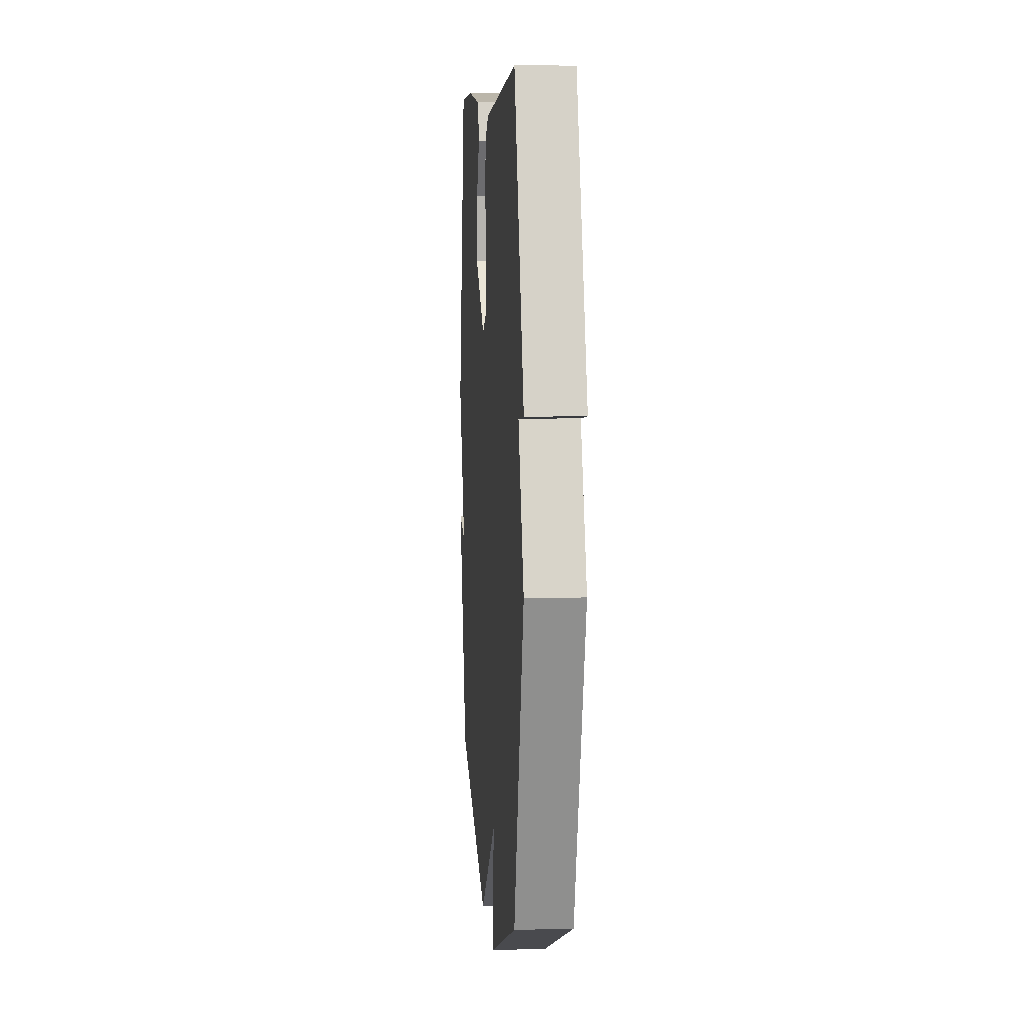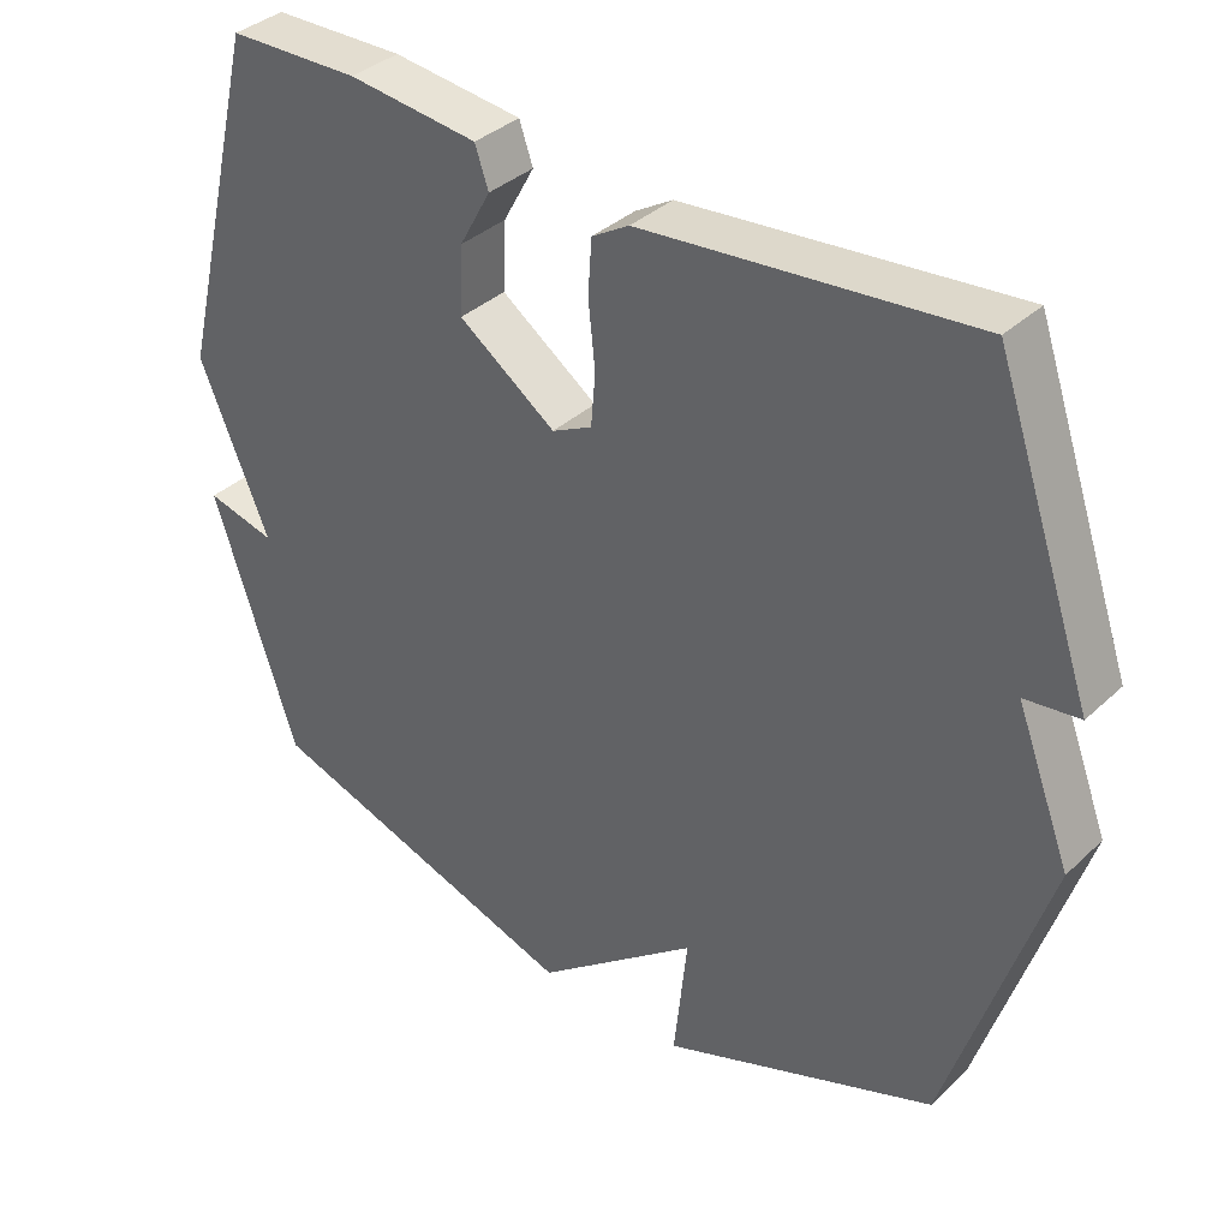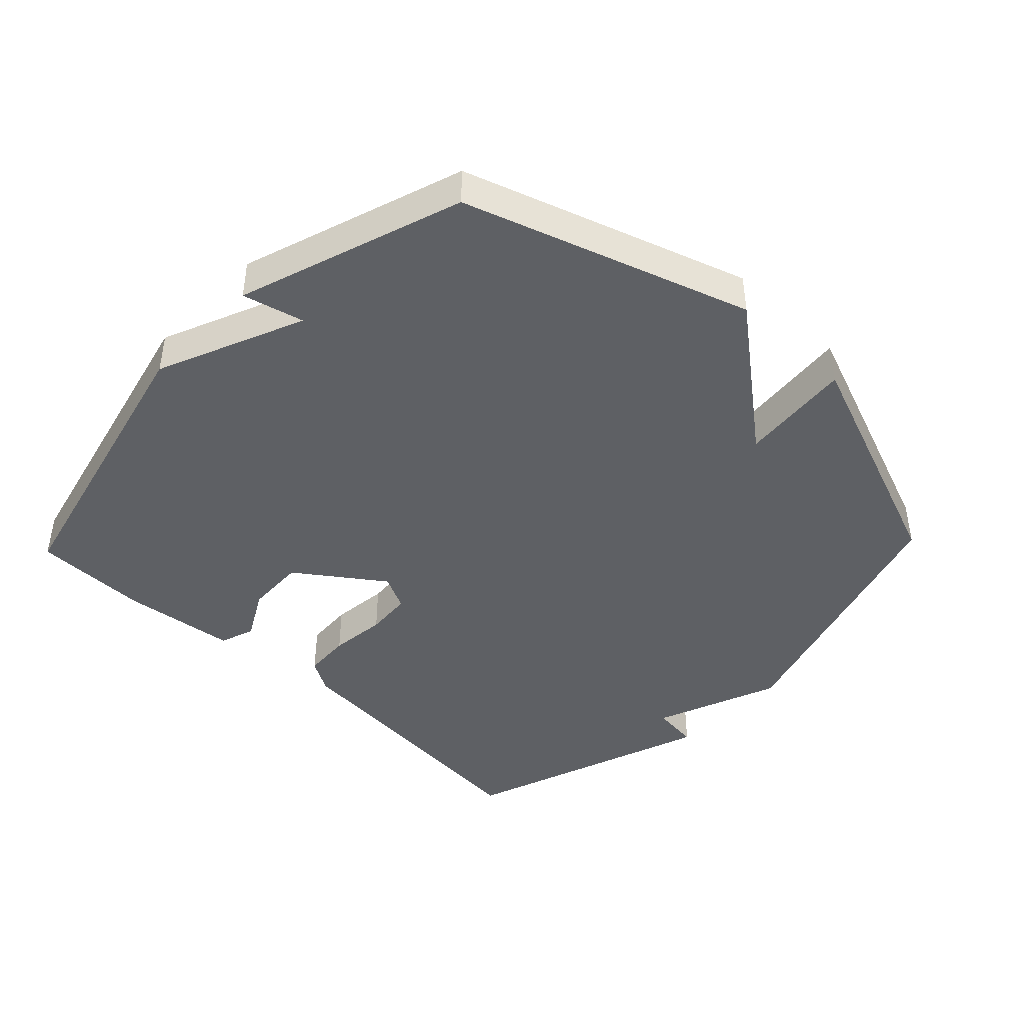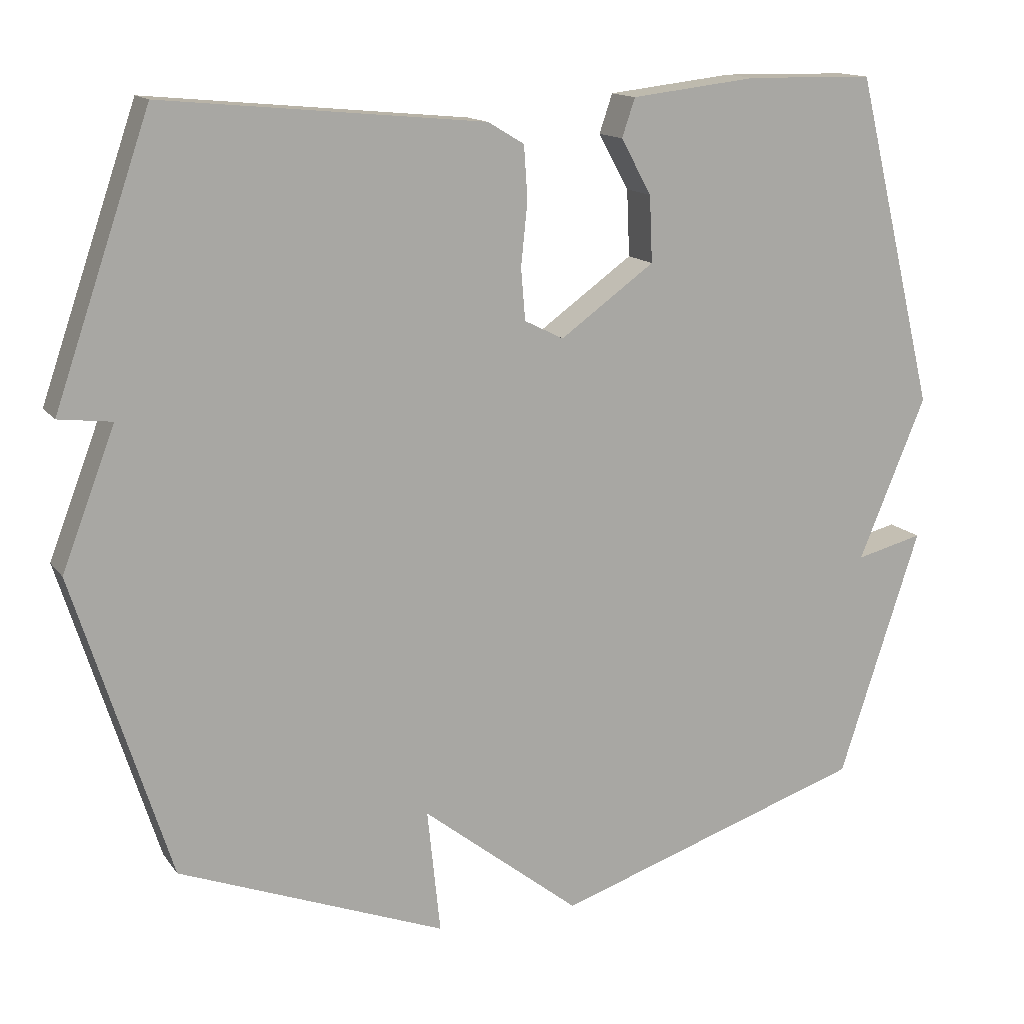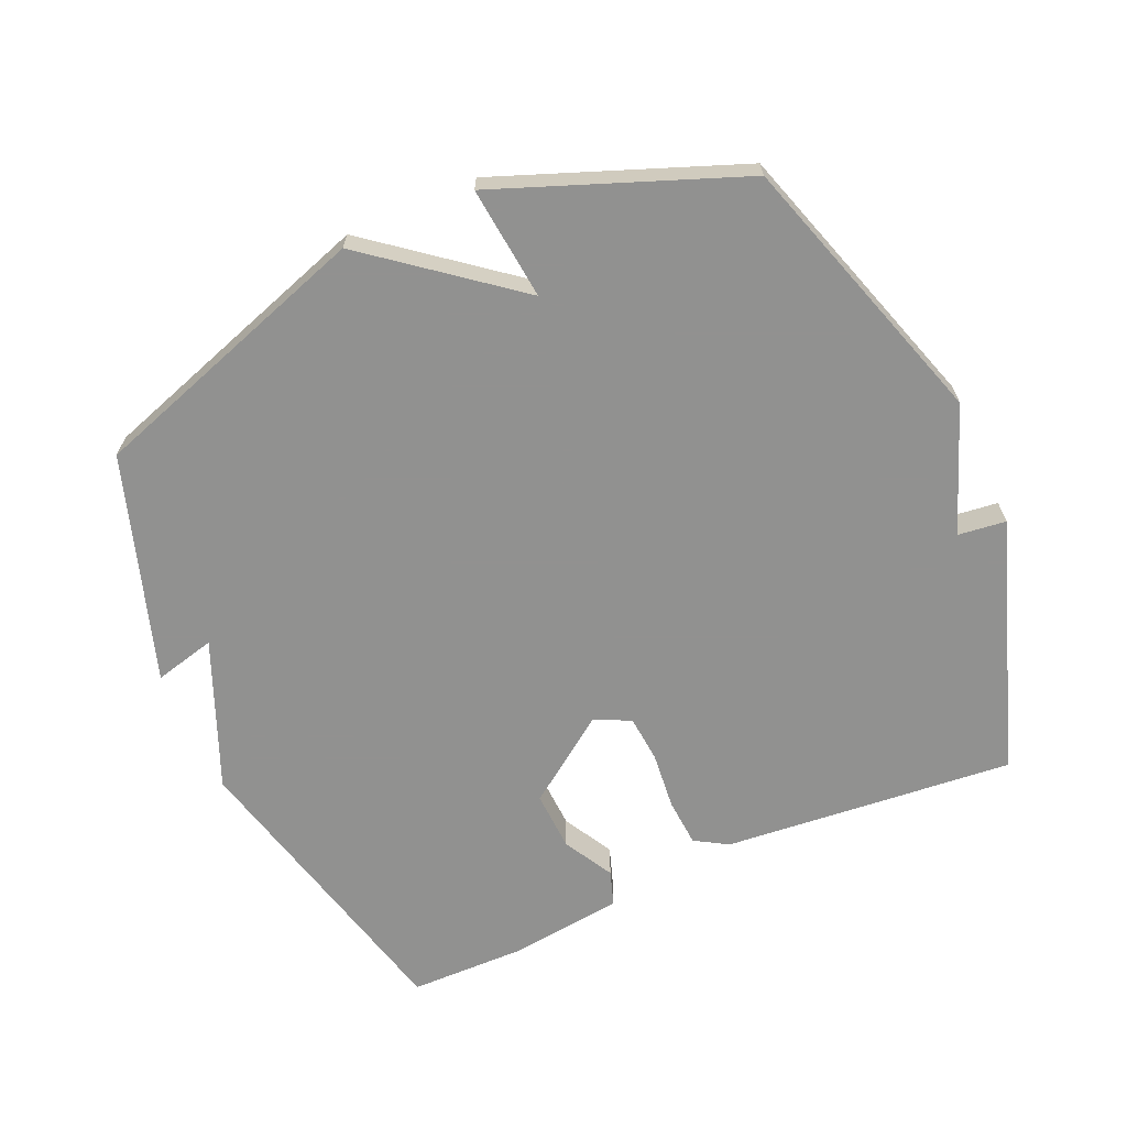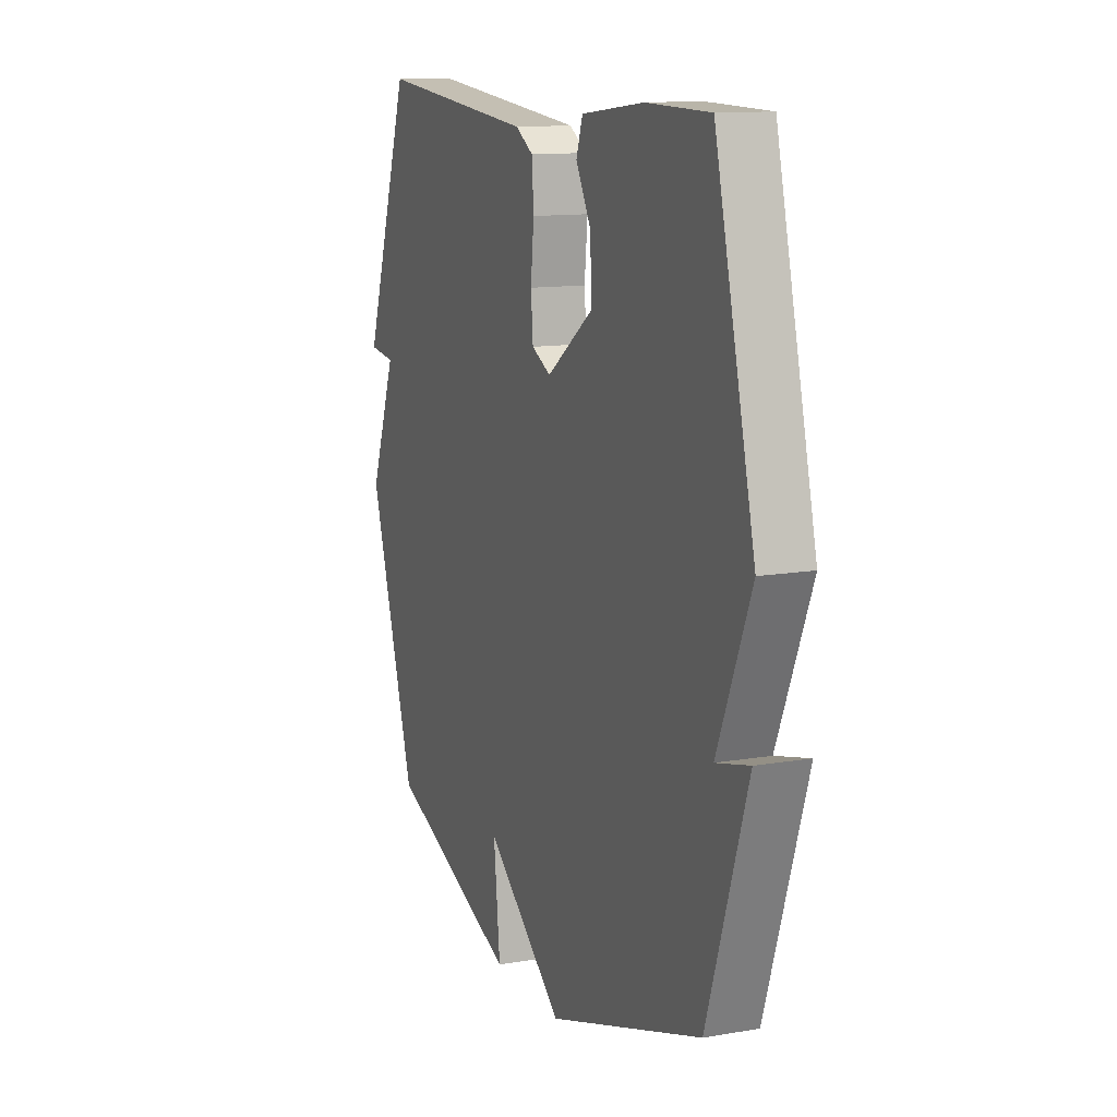
<metadata>
{"format":"obj","ext":"obj","renderer":"f3d","projection":"perspective","resolution":1024,"background":"white","views":[{"elev":7.5,"azim":-94.4,"up":"+Z"},{"elev":36.4,"azim":-140.2,"up":"+Z"},{"elev":-43.0,"azim":136.2,"up":"+Y"},{"elev":14.2,"azim":-23.0,"up":"+Z"},{"elev":-66.0,"azim":-156.0,"up":"+Y"},{"elev":12.4,"azim":68.1,"up":"+Z"}]}
</metadata>
<code>
v -0.5 0.07 0.5
v -0.058 0.07 0.458
v -0.008 0.07 0.428
v -0.003 0.07 0.355
v -0.012 0.07 0.268
v -0.006 0.07 0.197
v 0.048 0.07 0.17
v 0.178 0.07 0.263
v 0.174 0.07 0.354
v 0.132 0.07 0.43
v 0.15 0.07 0.483
v 0.324 0.07 0.503
v 0.5 0.07 0.5
v 0.612 0.07 0.042
v 0.519 0.07 -0.181
v 0.612 0.07 -0.158
v 0.5 0.07 -0.5
v 0.068 0.07 -0.642
v -0.15 0.07 -0.47
v -0.132 0.07 -0.642
v -0.5 0.07 -0.5
v -0.632 0.07 -0.083
v -0.559 0.07 0.108
v -0.632 0.07 0.117
v -0.5 0 0.5
v -0.058 0 0.458
v -0.008 0 0.428
v -0.003 0 0.355
v -0.012 0 0.268
v -0.006 0 0.197
v 0.048 0 0.17
v 0.178 0 0.263
v 0.174 0 0.354
v 0.132 0 0.43
v 0.15 0 0.483
v 0.324 0 0.503
v 0.5 0 0.5
v 0.612 0 0.042
v 0.519 0 -0.181
v 0.612 0 -0.158
v 0.5 0 -0.5
v 0.068 0 -0.642
v -0.15 0 -0.47
v -0.132 0 -0.642
v -0.5 0 -0.5
v -0.632 0 -0.083
v -0.559 0 0.108
v -0.632 0 0.117
f 3 4 5
f 2 3 5
f 1 2 5
f 24 1 5
f 23 24 5
f 21 22 23
f 20 21 23
f 19 20 23
f 19 23 5 6
f 17 18 19
f 16 17 19
f 15 16 19
f 15 19 6 7
f 13 14 15
f 12 13 15
f 11 12 15
f 10 11 15
f 9 10 15
f 8 9 15
f 7 8 15
f 29 28 27
f 29 27 26
f 29 26 25
f 29 25 48
f 29 48 47
f 47 46 45
f 47 45 44
f 47 44 43
f 30 29 47 43
f 43 42 41
f 43 41 40
f 43 40 39
f 31 30 43 39
f 39 38 37
f 39 37 36
f 39 36 35
f 39 35 34
f 39 34 33
f 39 33 32
f 39 32 31
f 1 25 26 2
f 2 26 27 3
f 3 27 28 4
f 4 28 29 5
f 5 29 30 6
f 6 30 31 7
f 7 31 32 8
f 8 32 33 9
f 9 33 34 10
f 10 34 35 11
f 11 35 36 12
f 12 36 37 13
f 13 37 38 14
f 14 38 39 15
f 15 39 40 16
f 16 40 41 17
f 17 41 42 18
f 18 42 43 19
f 19 43 44 20
f 20 44 45 21
f 21 45 46 22
f 22 46 47 23
f 23 47 48 24
f 24 48 25 1

</code>
